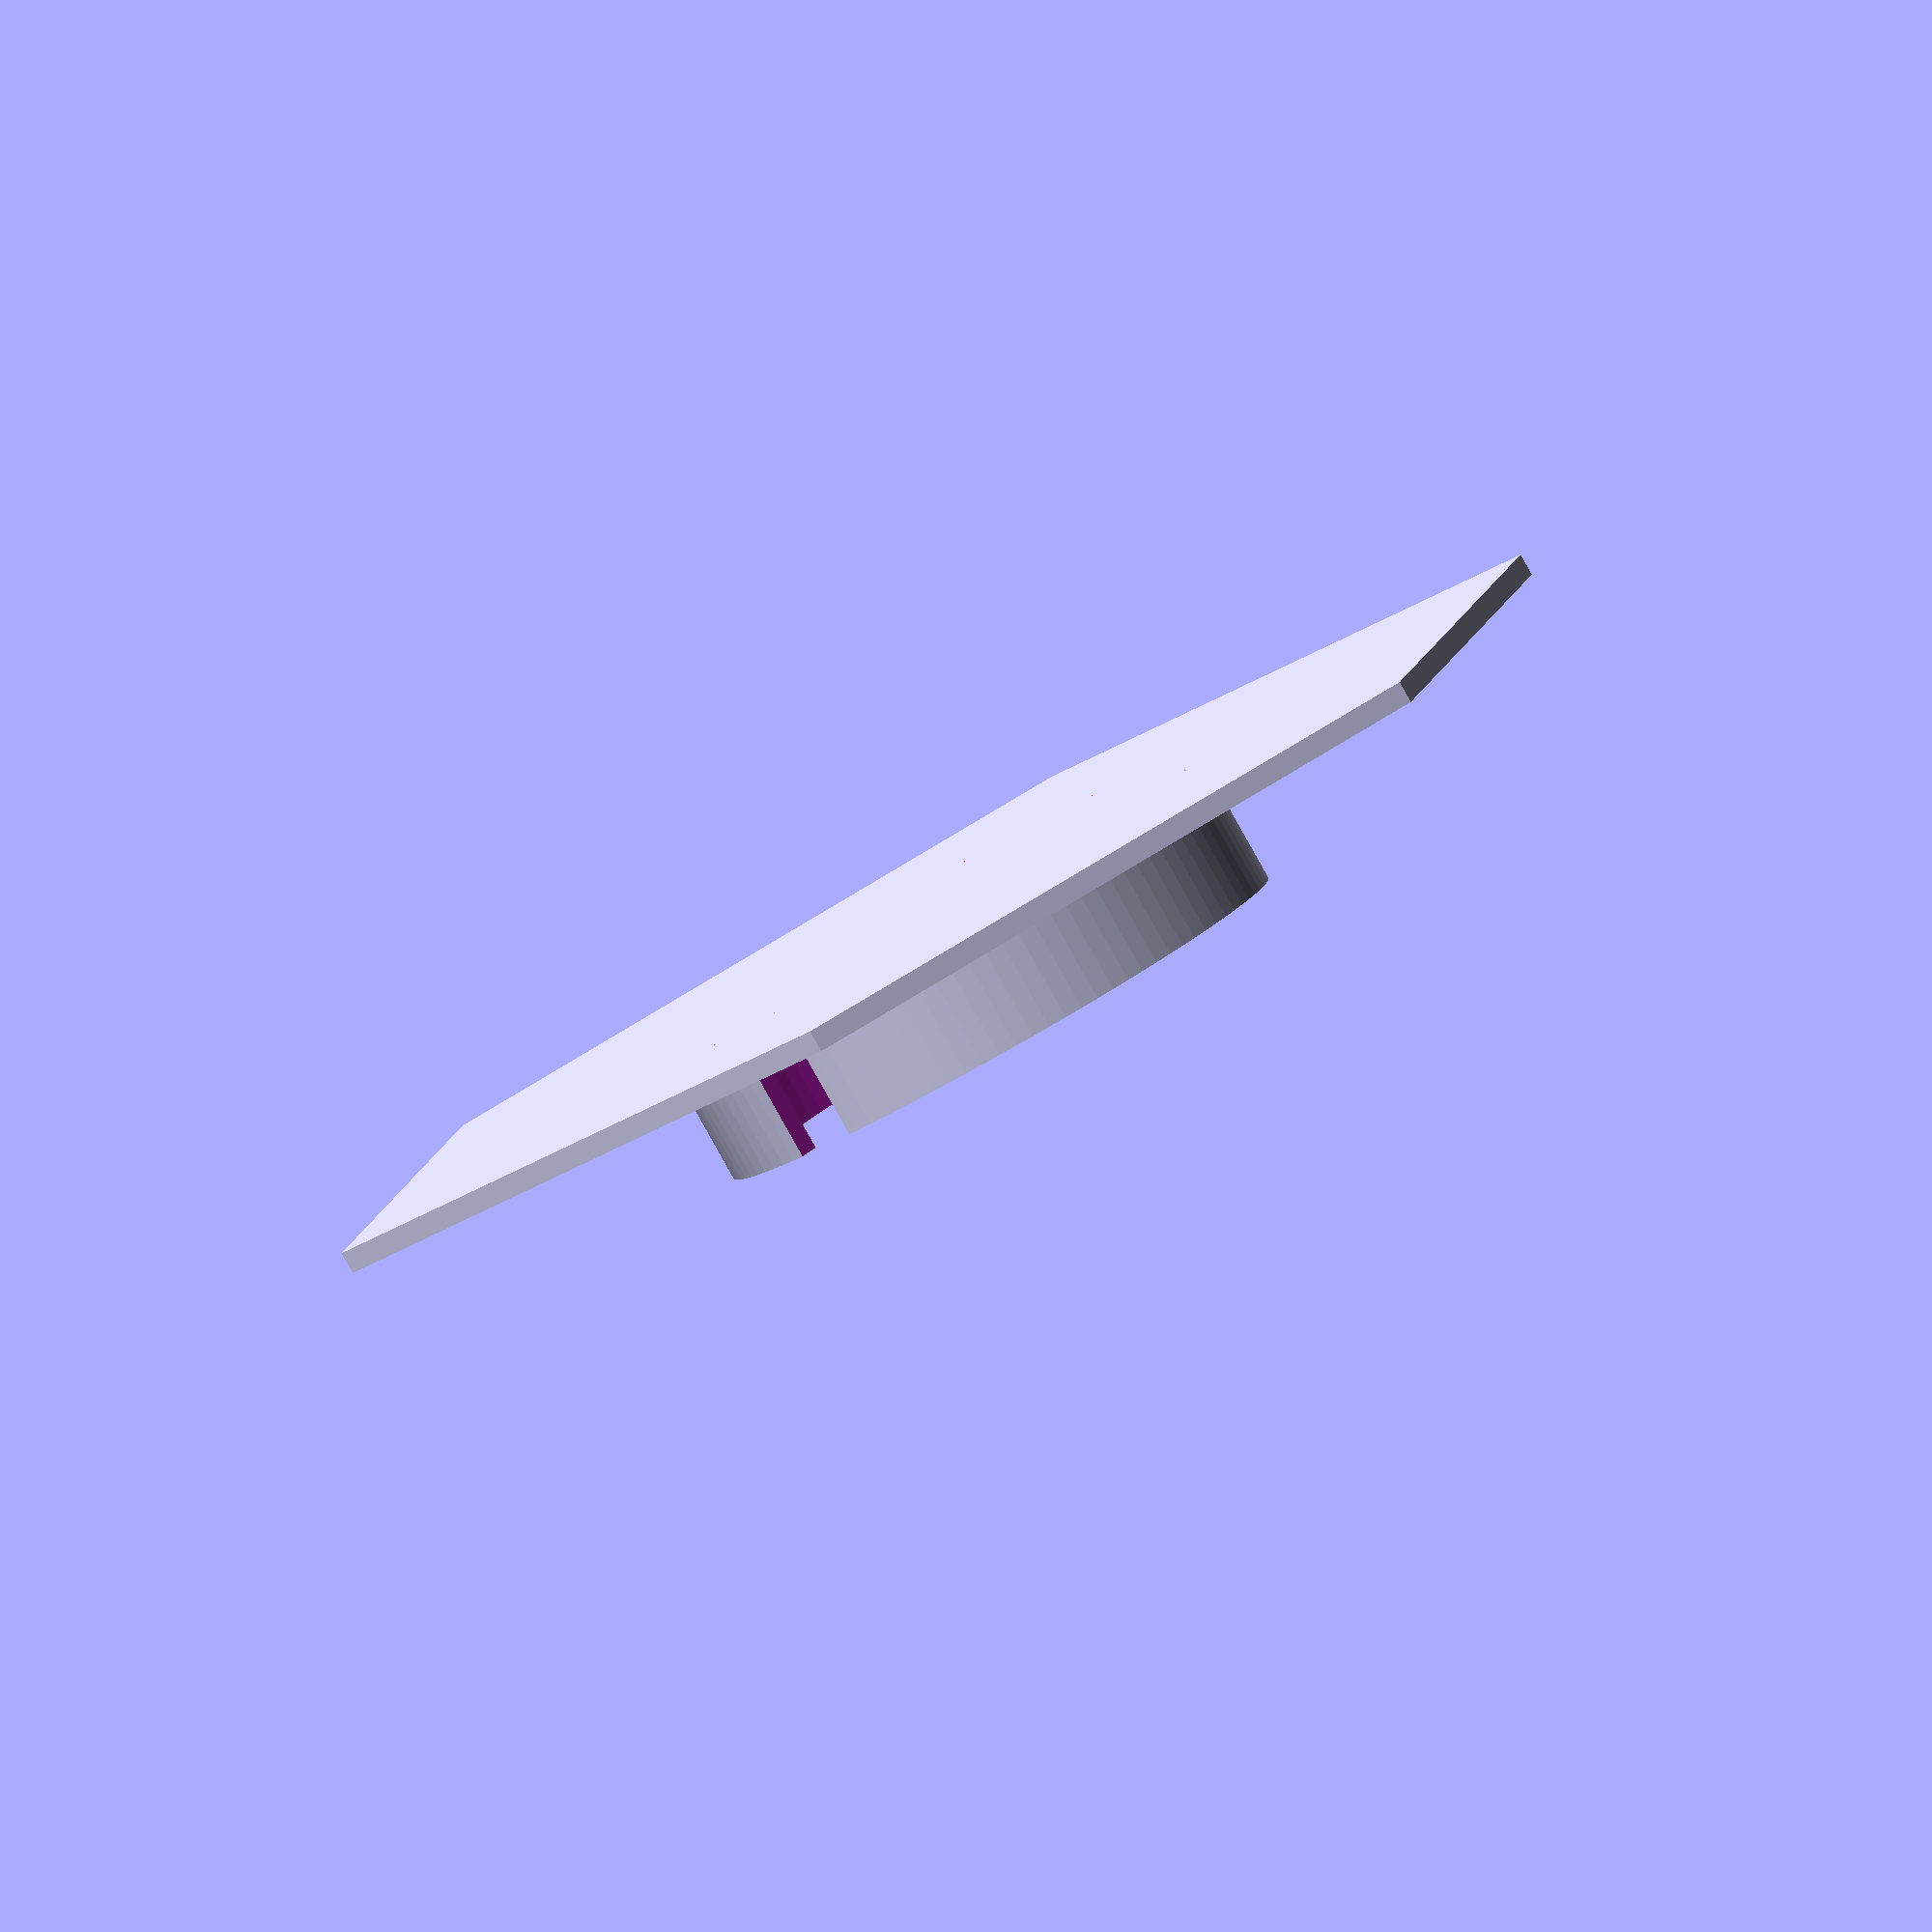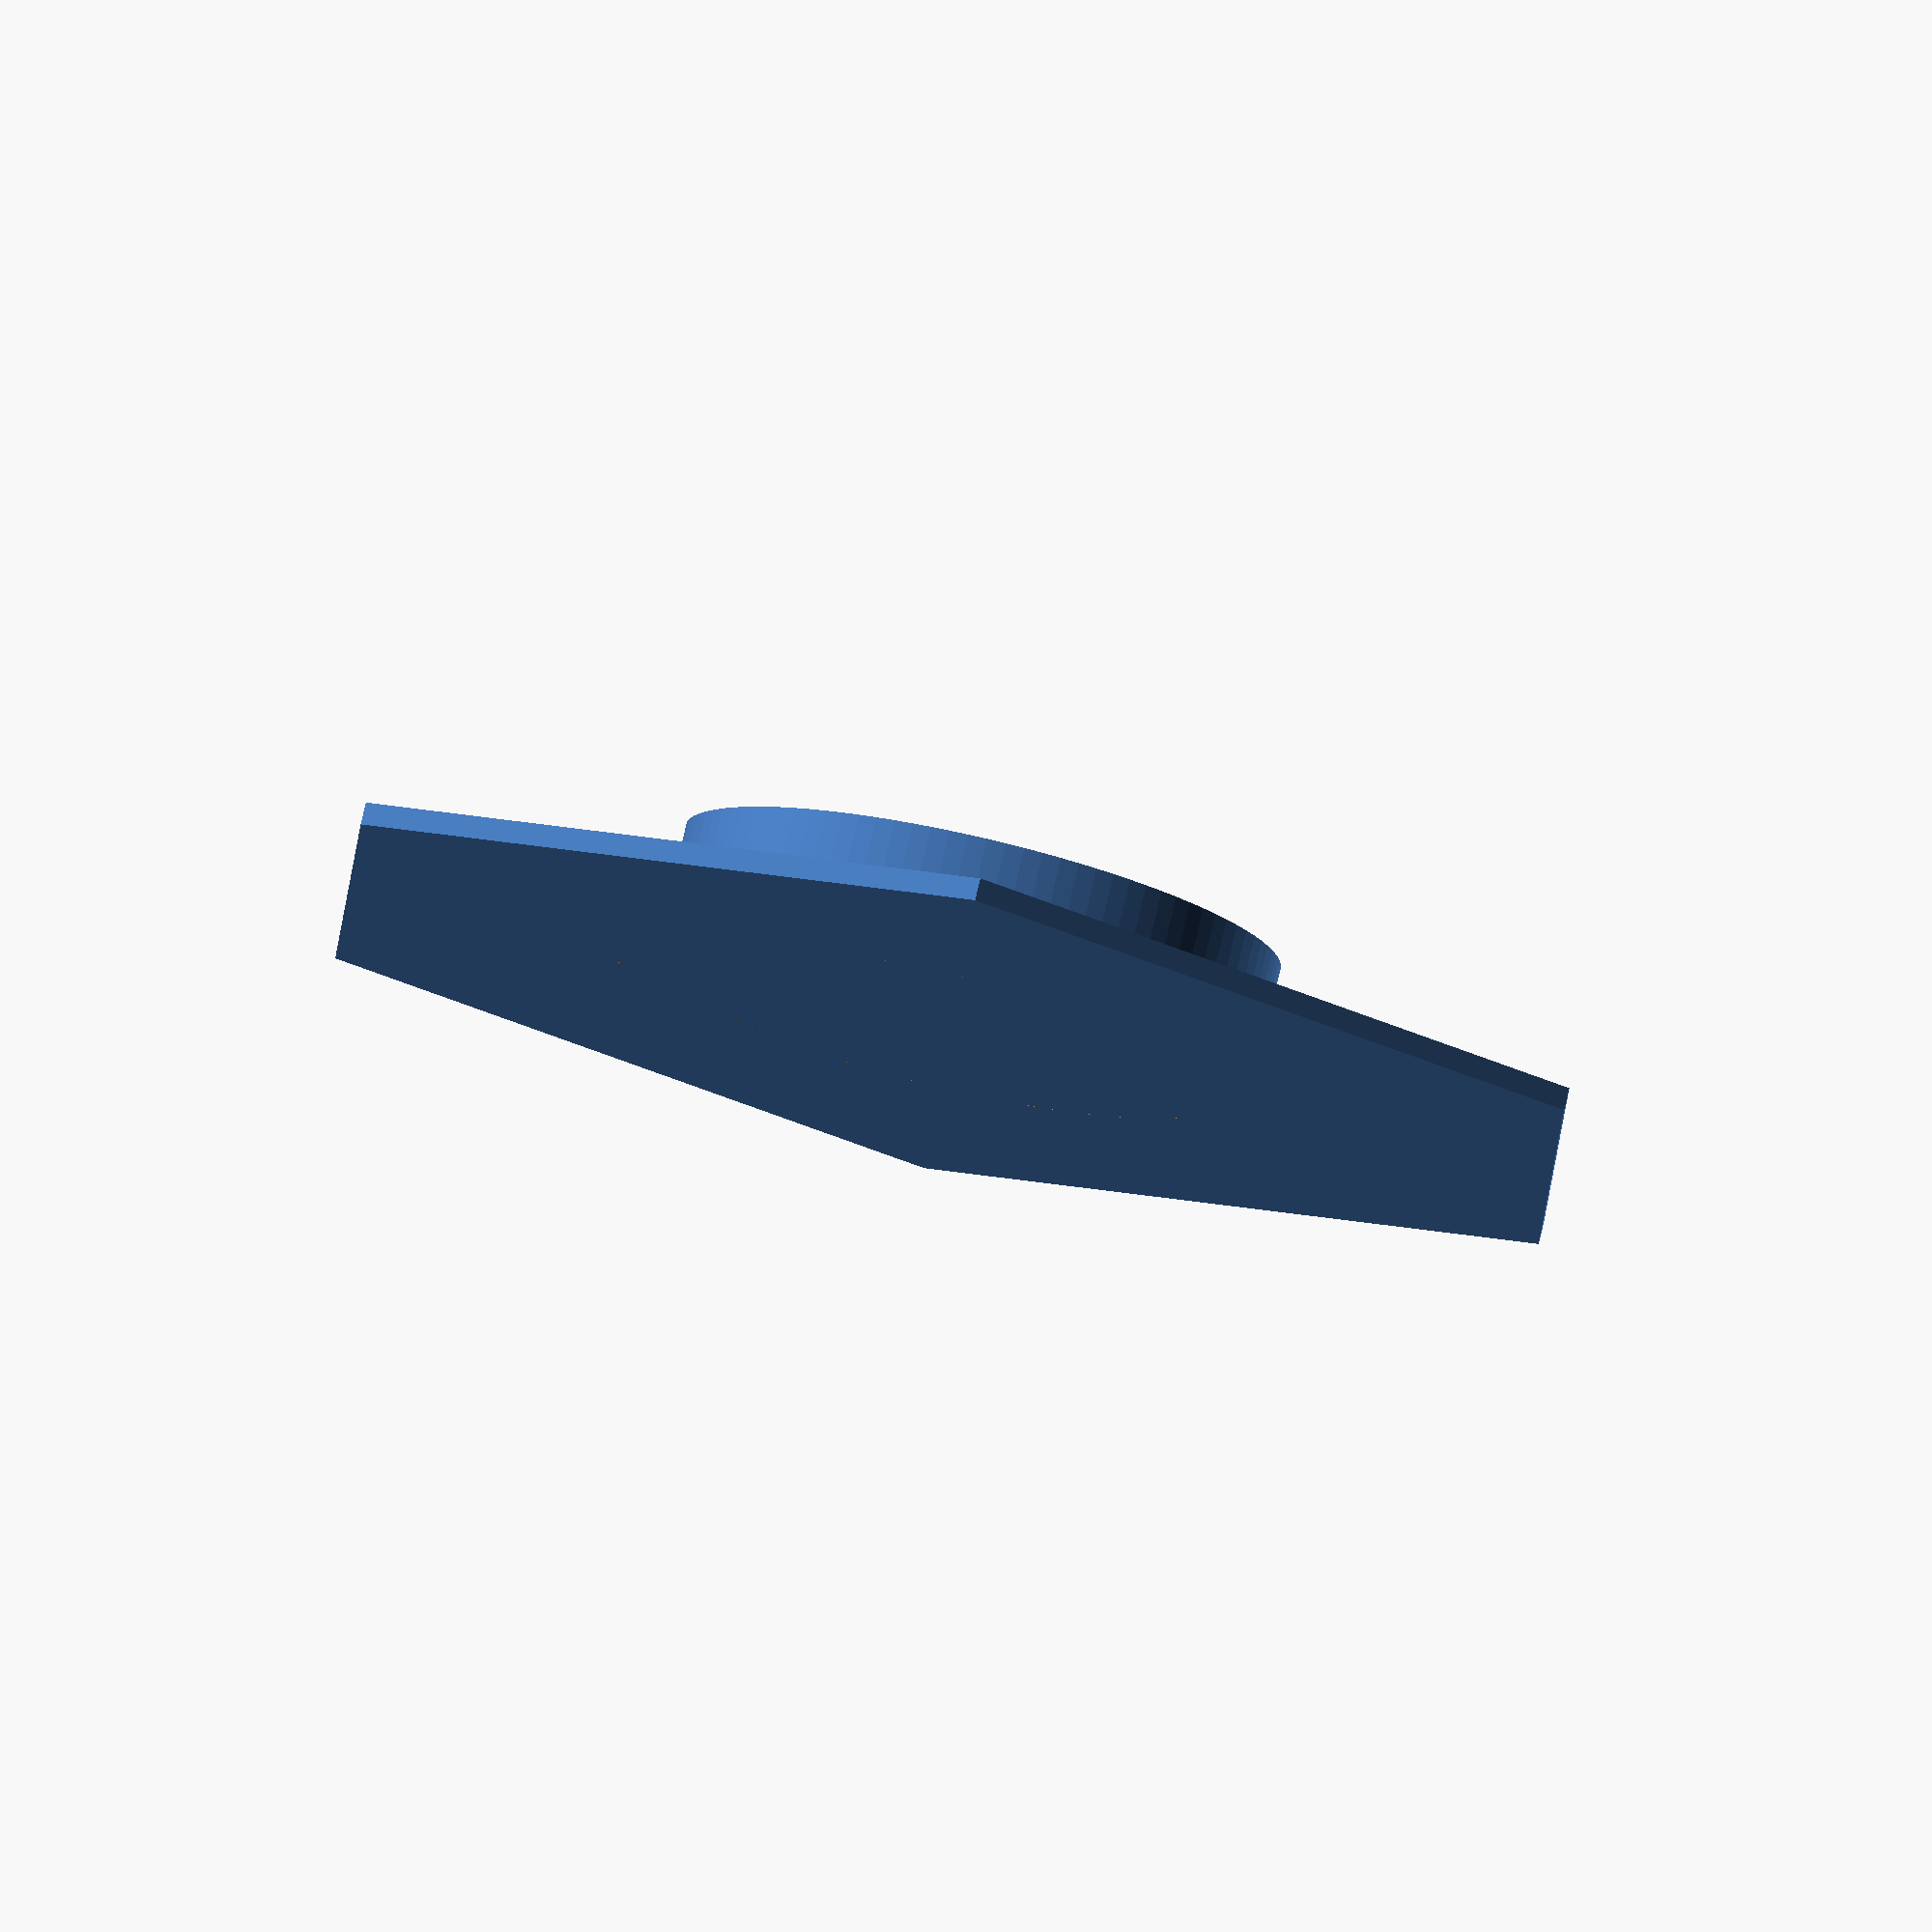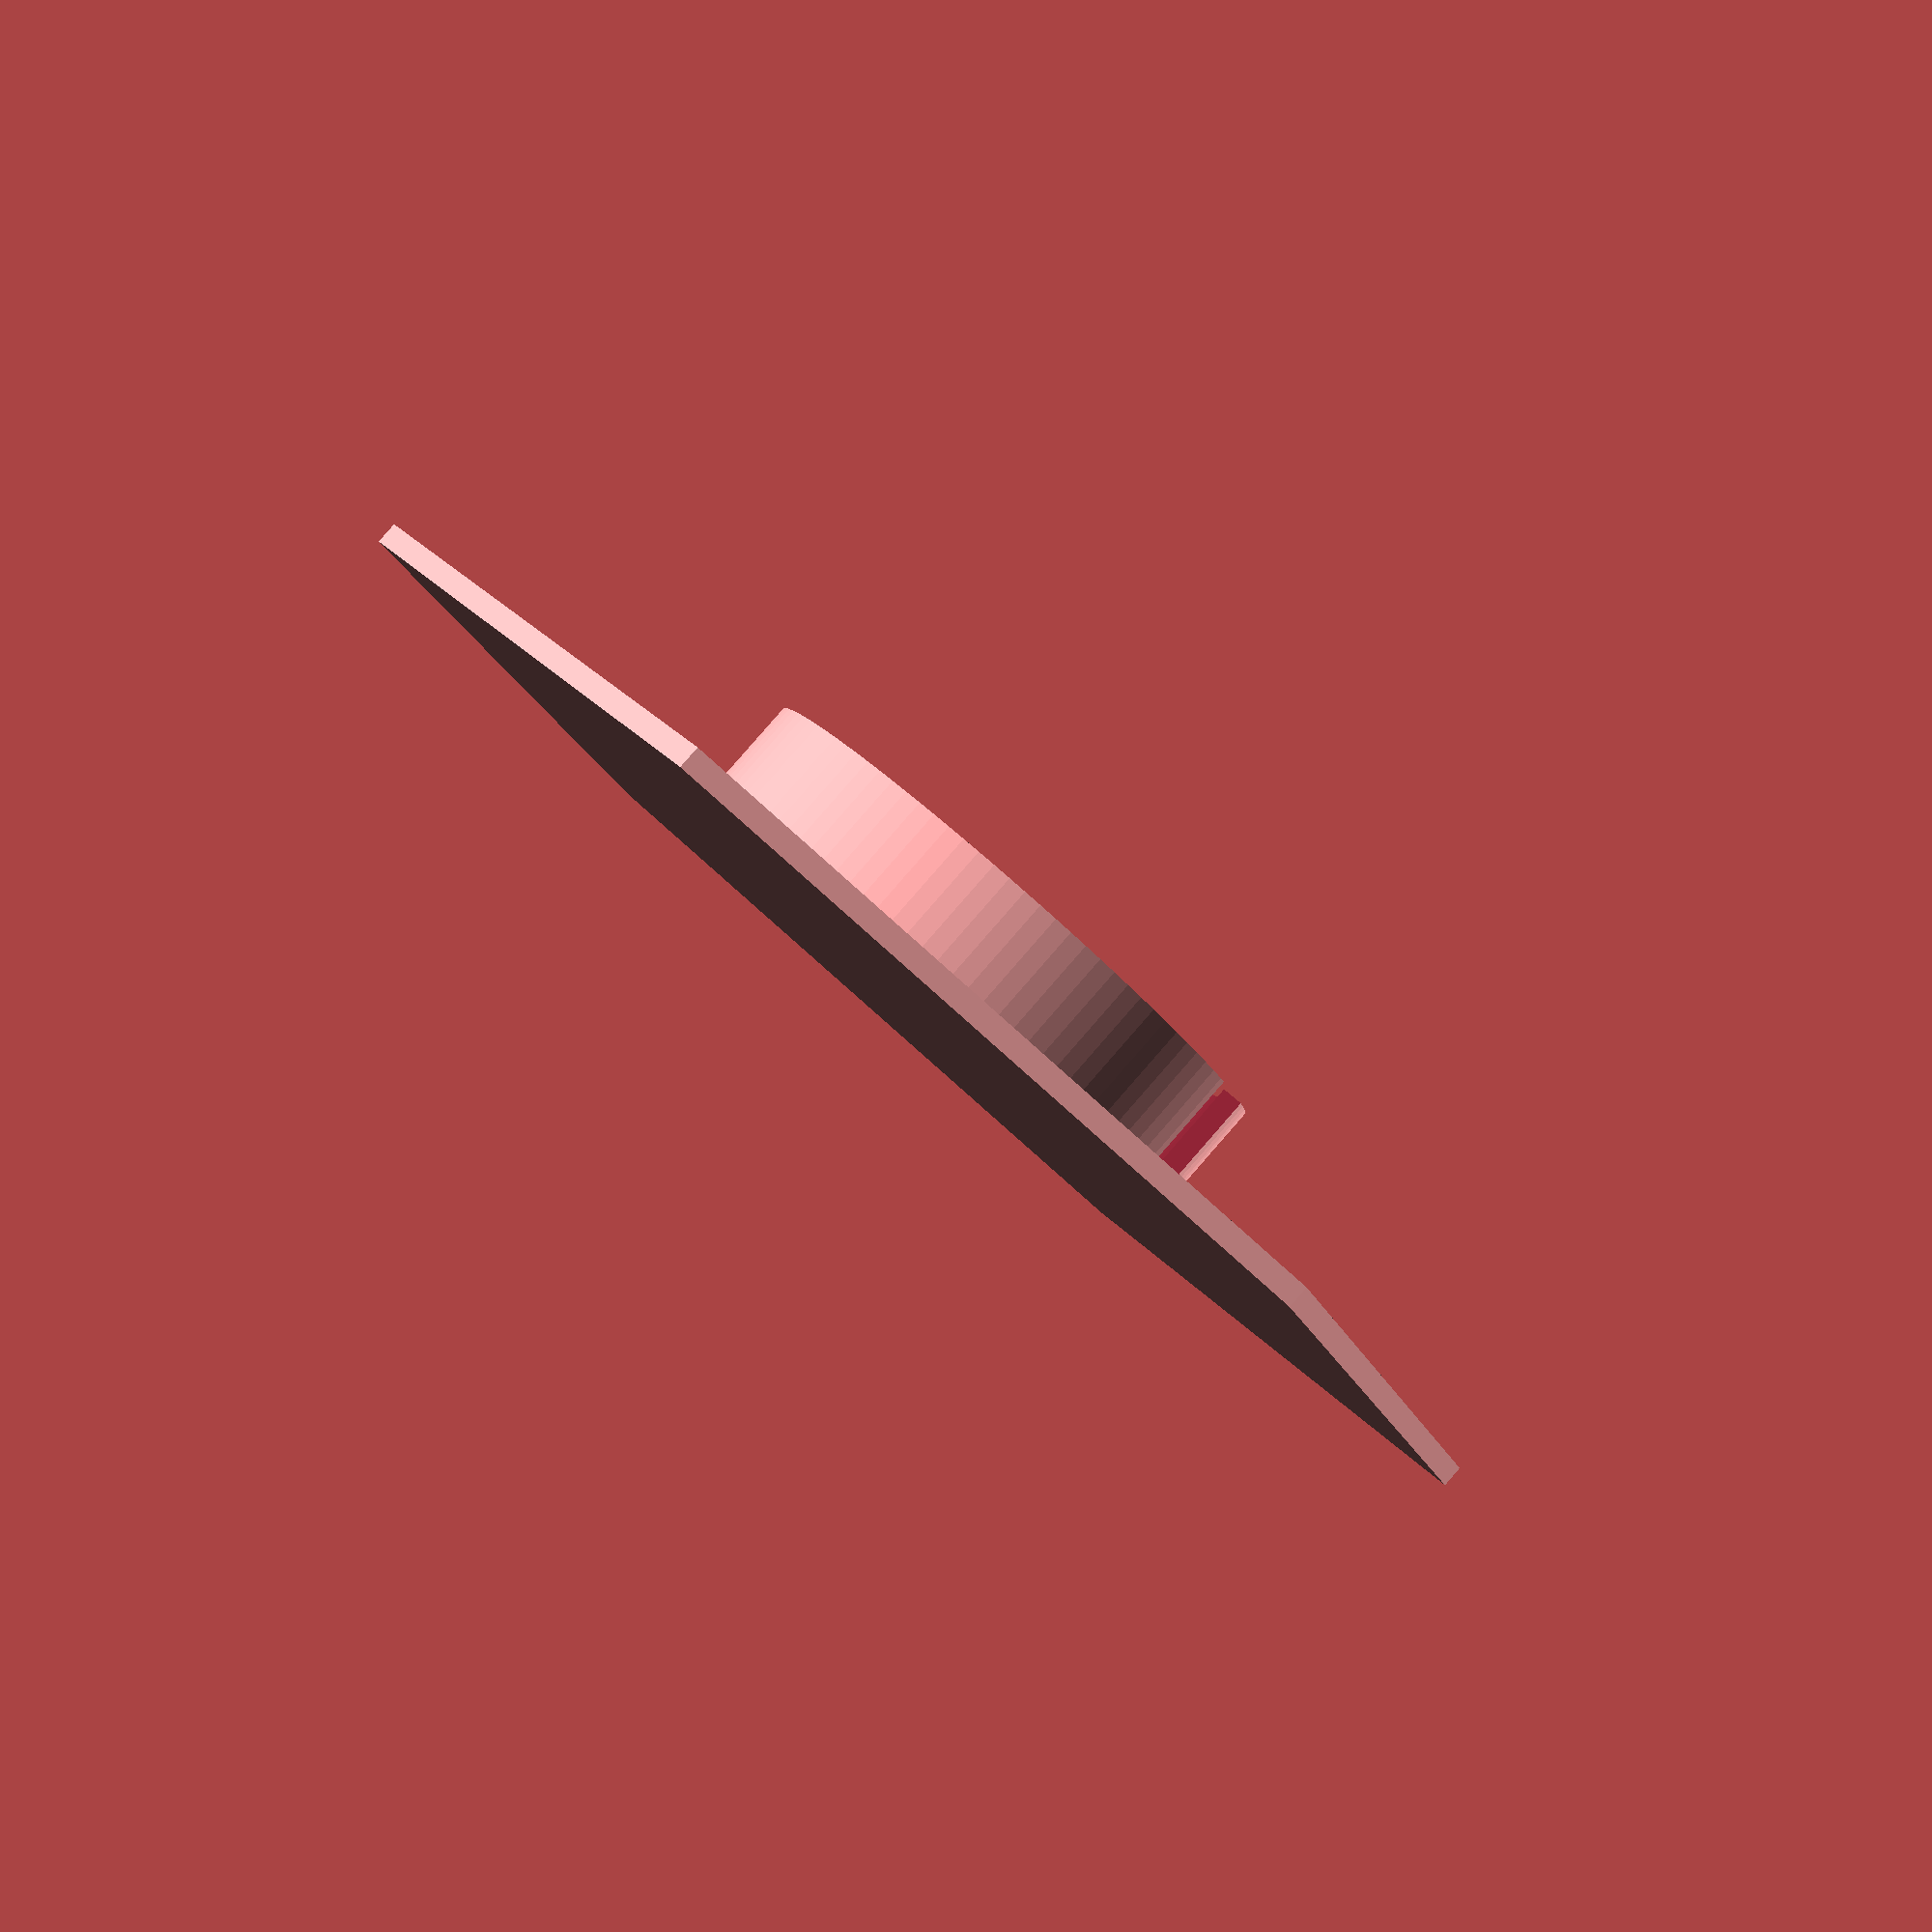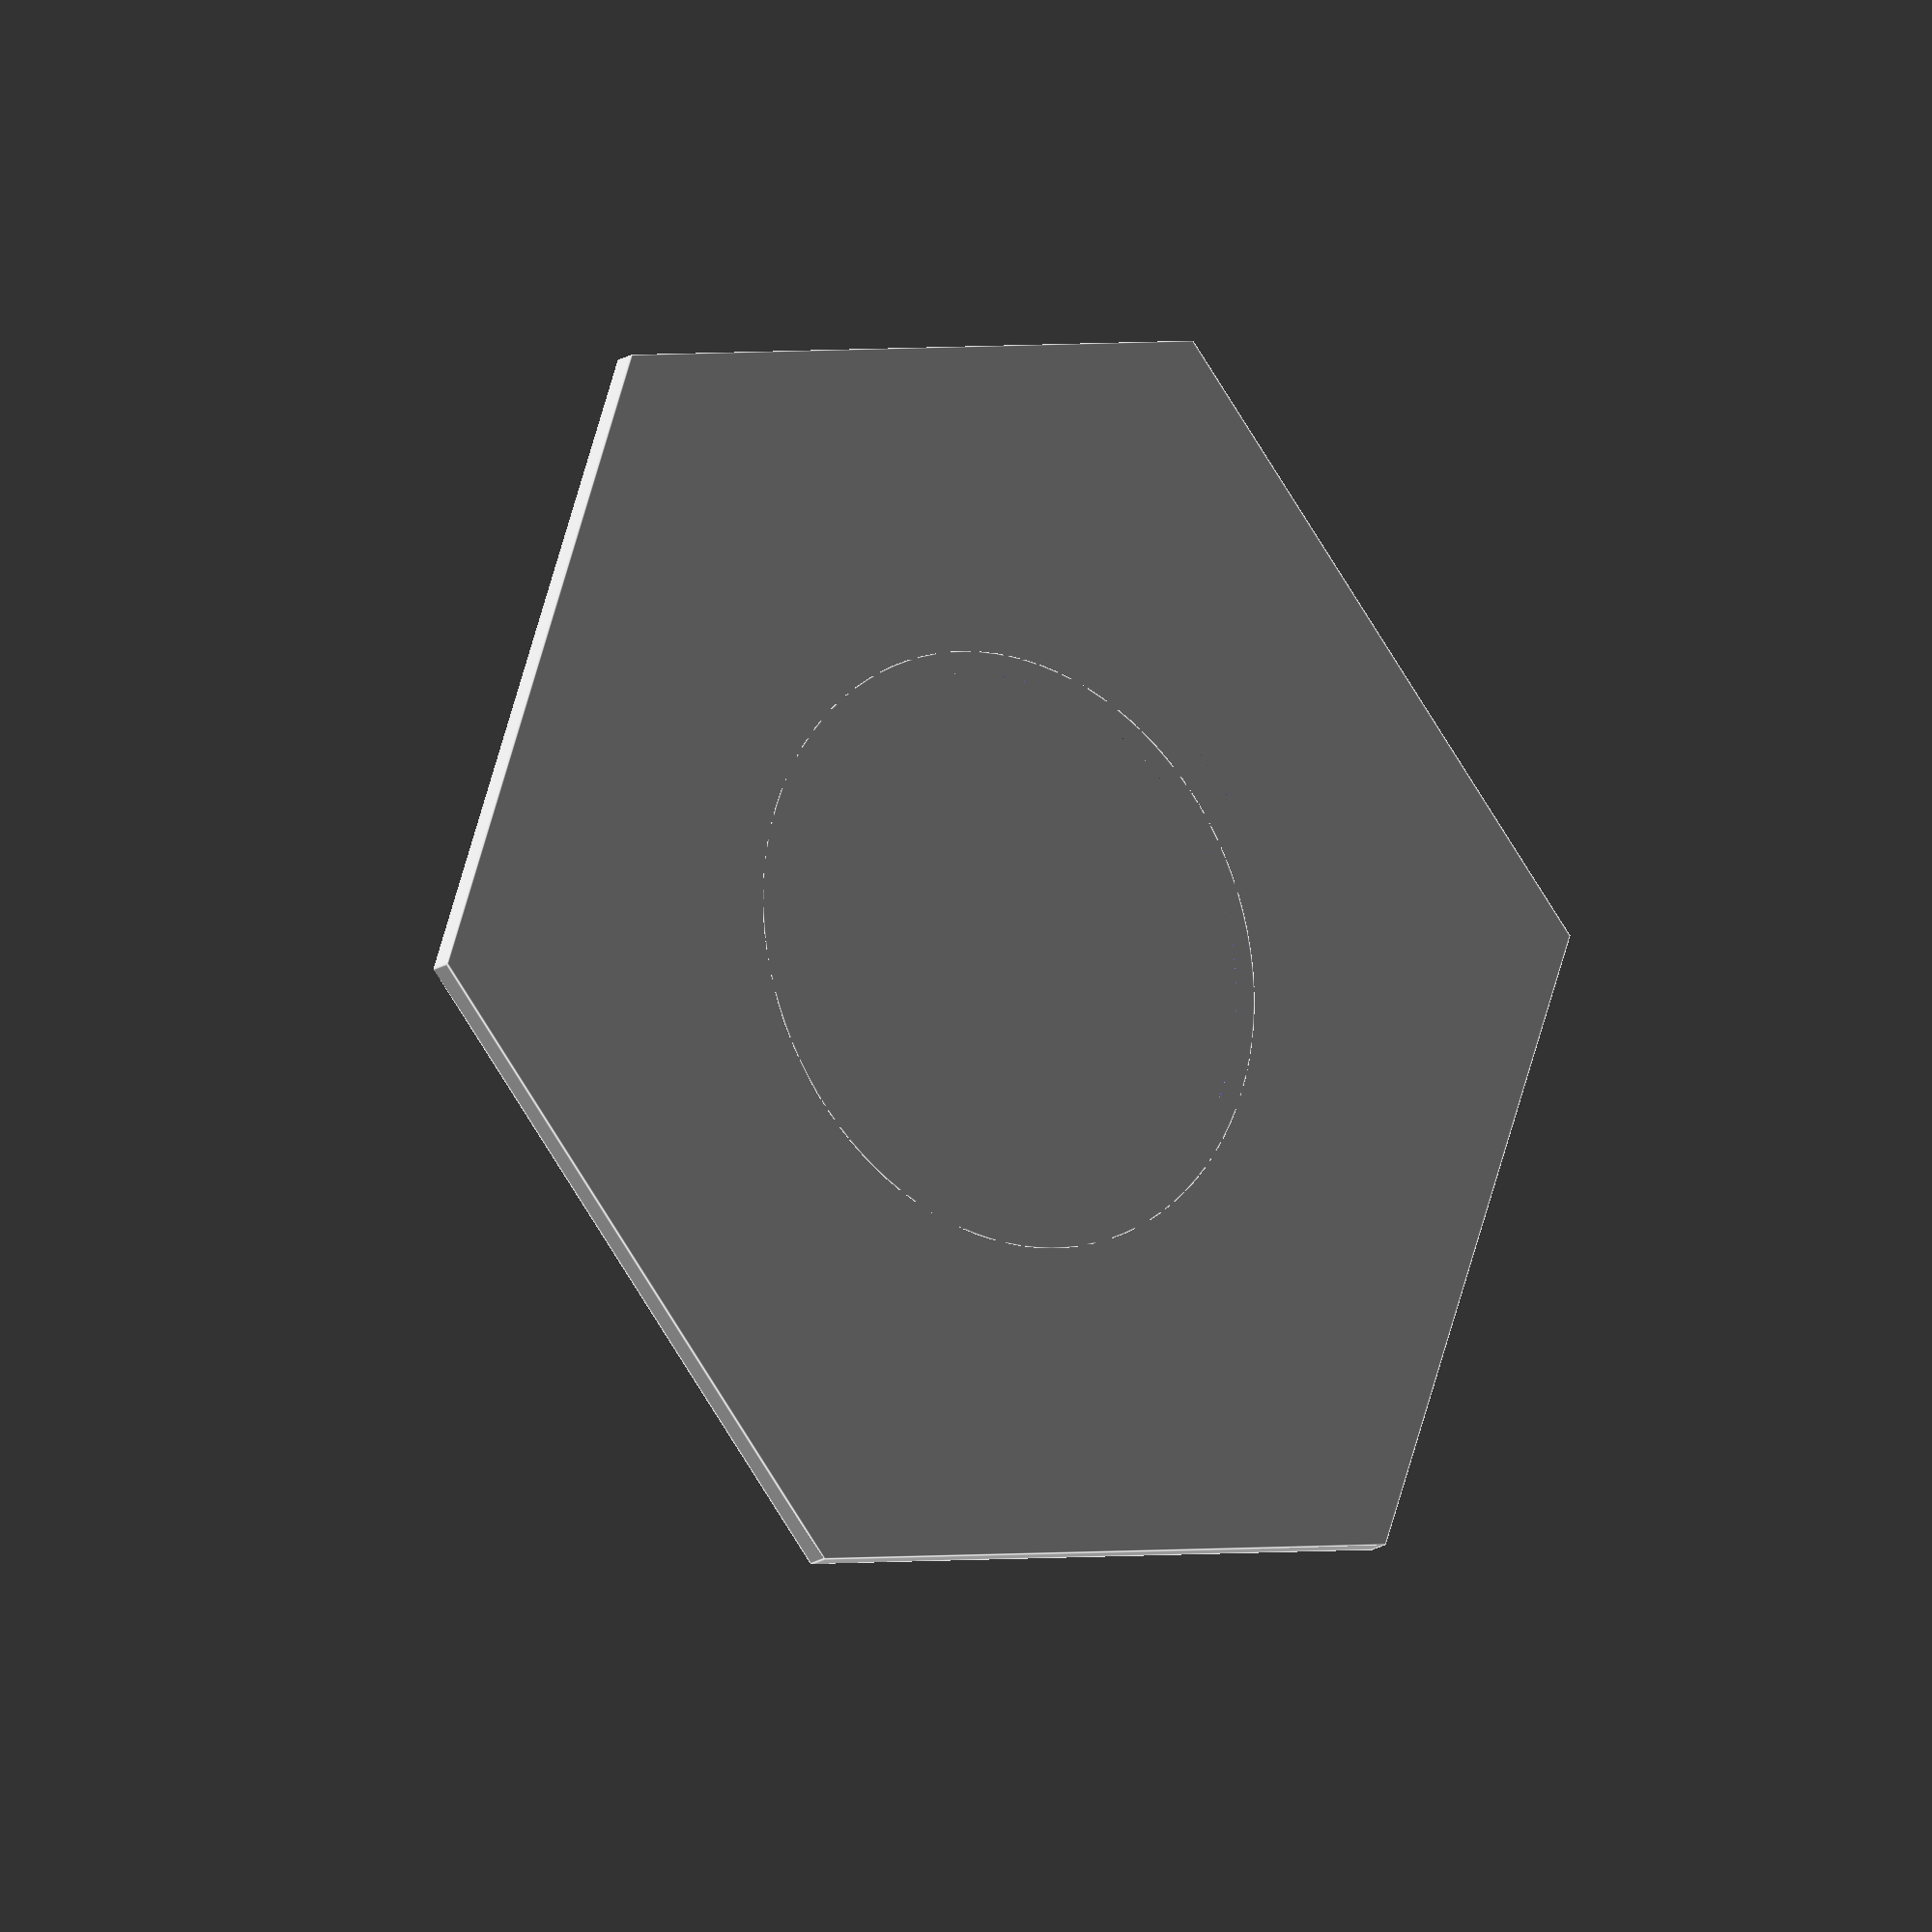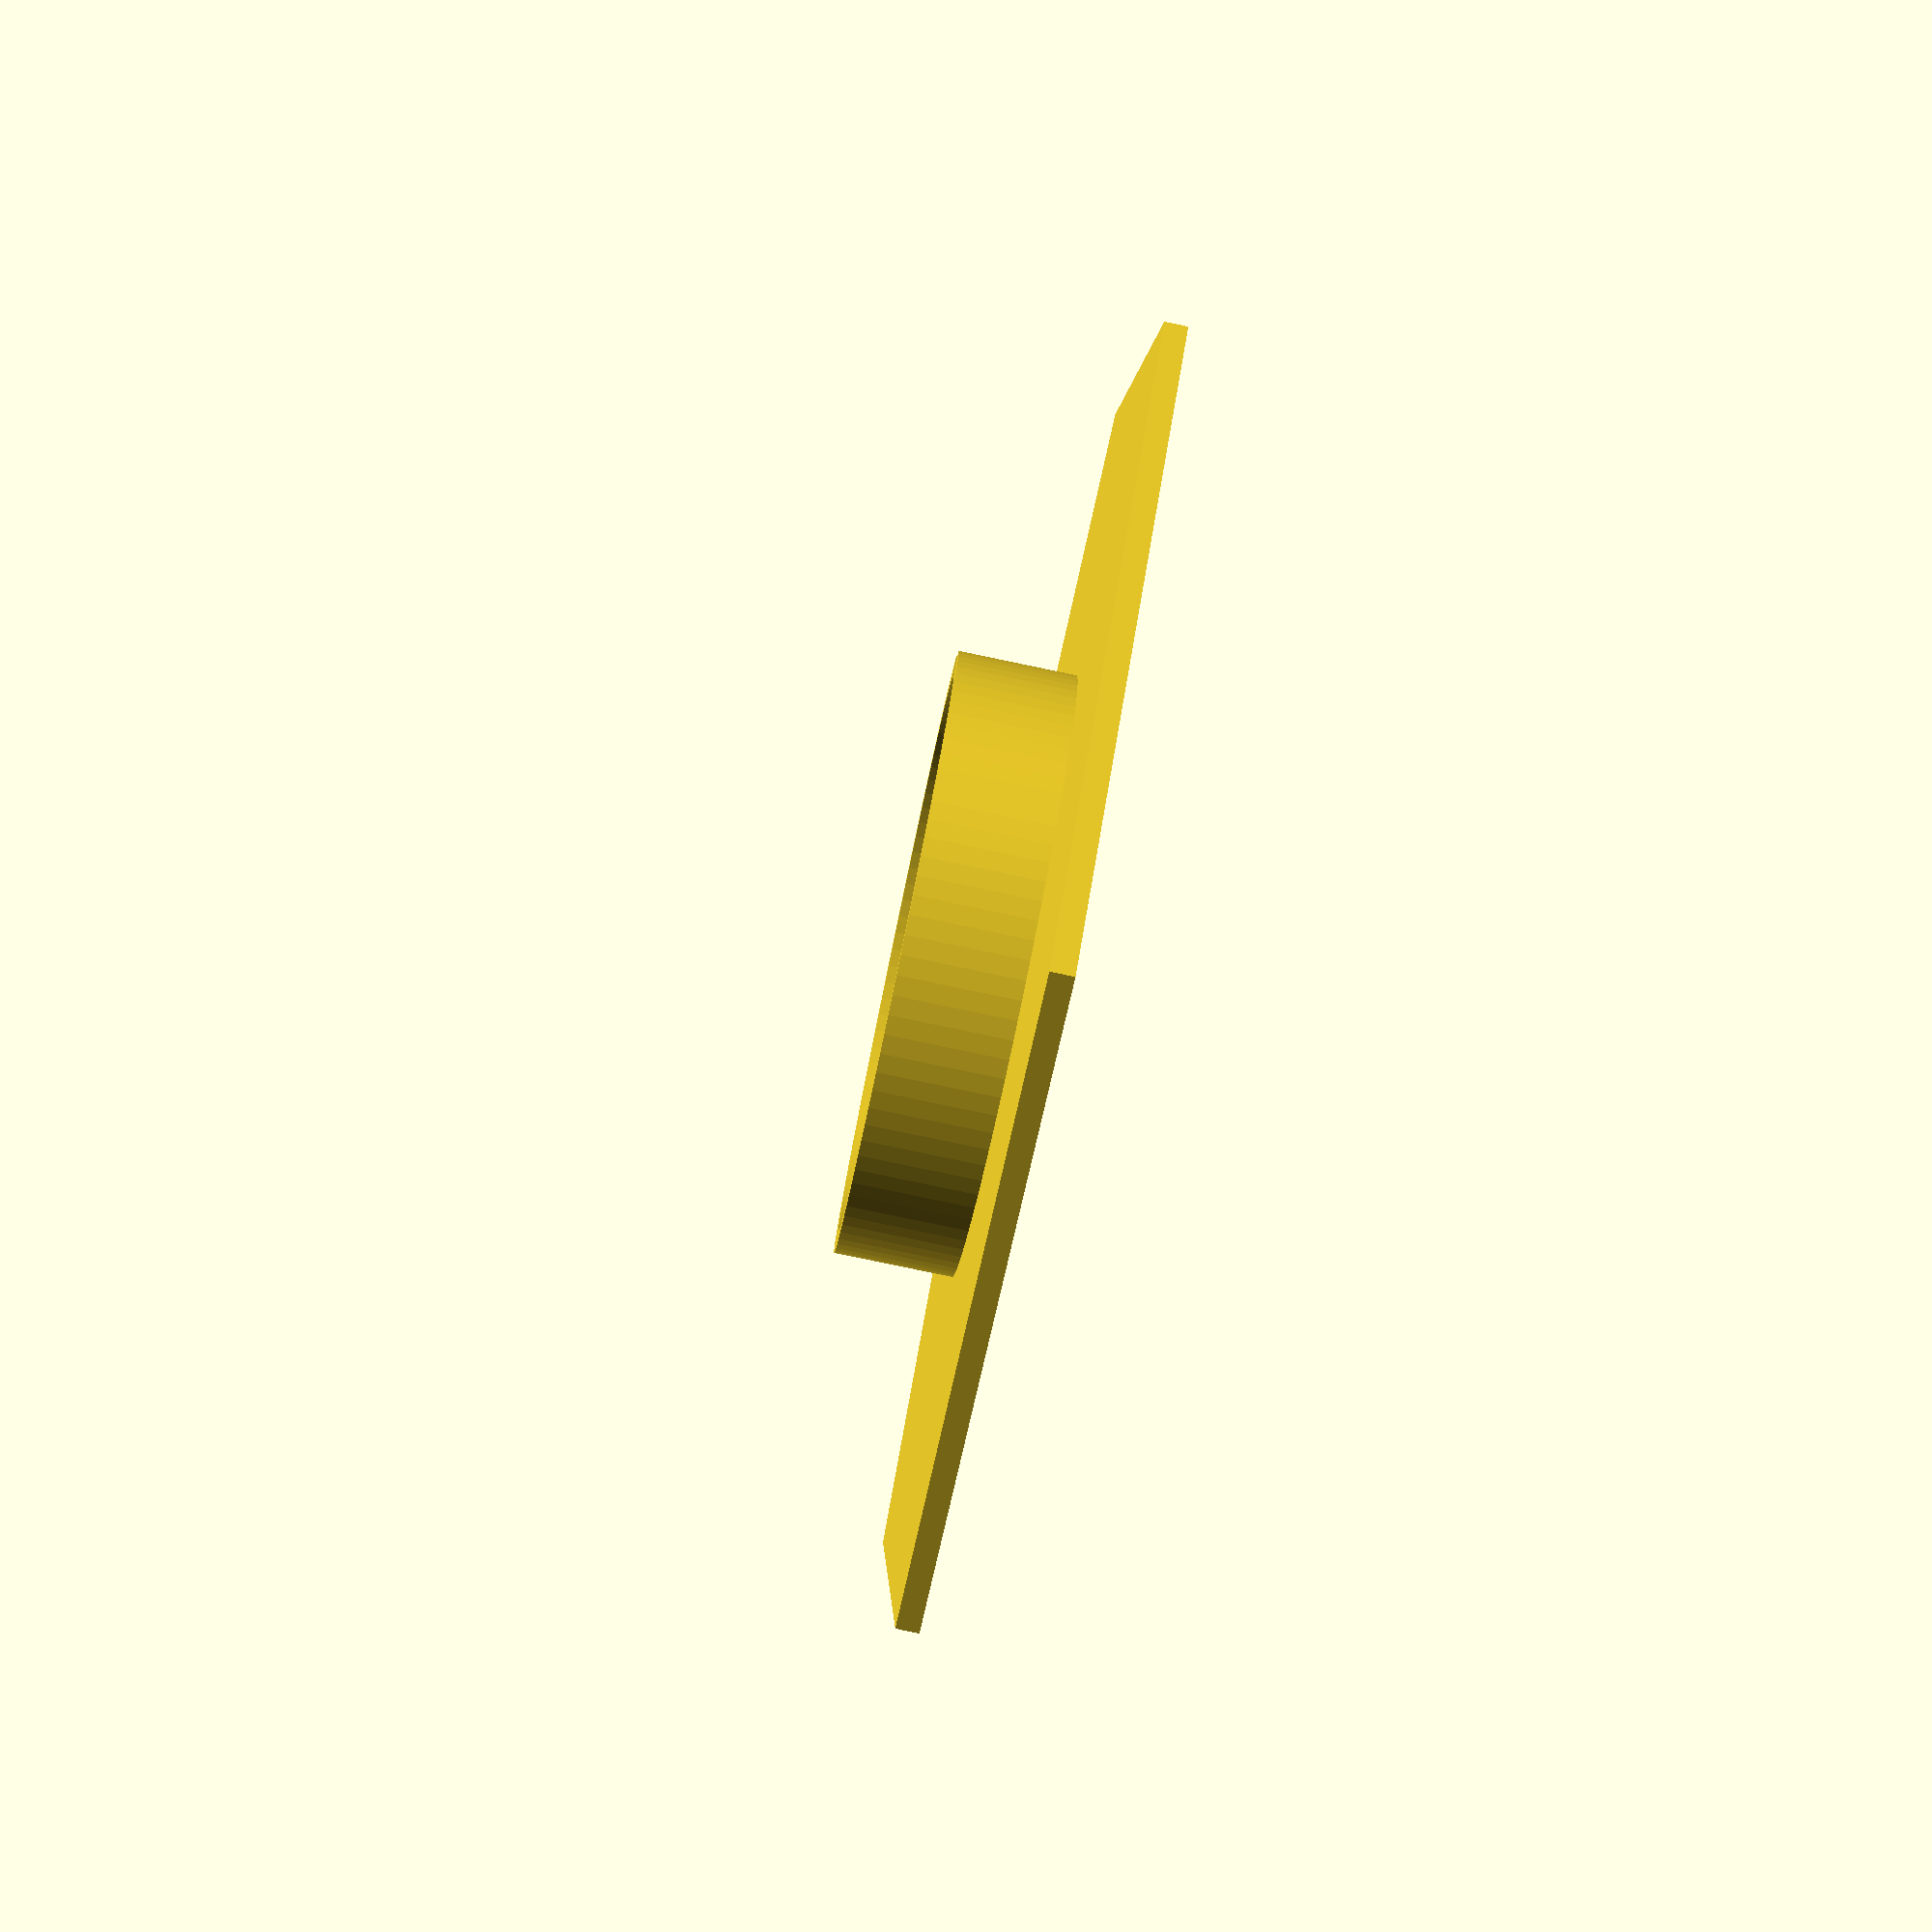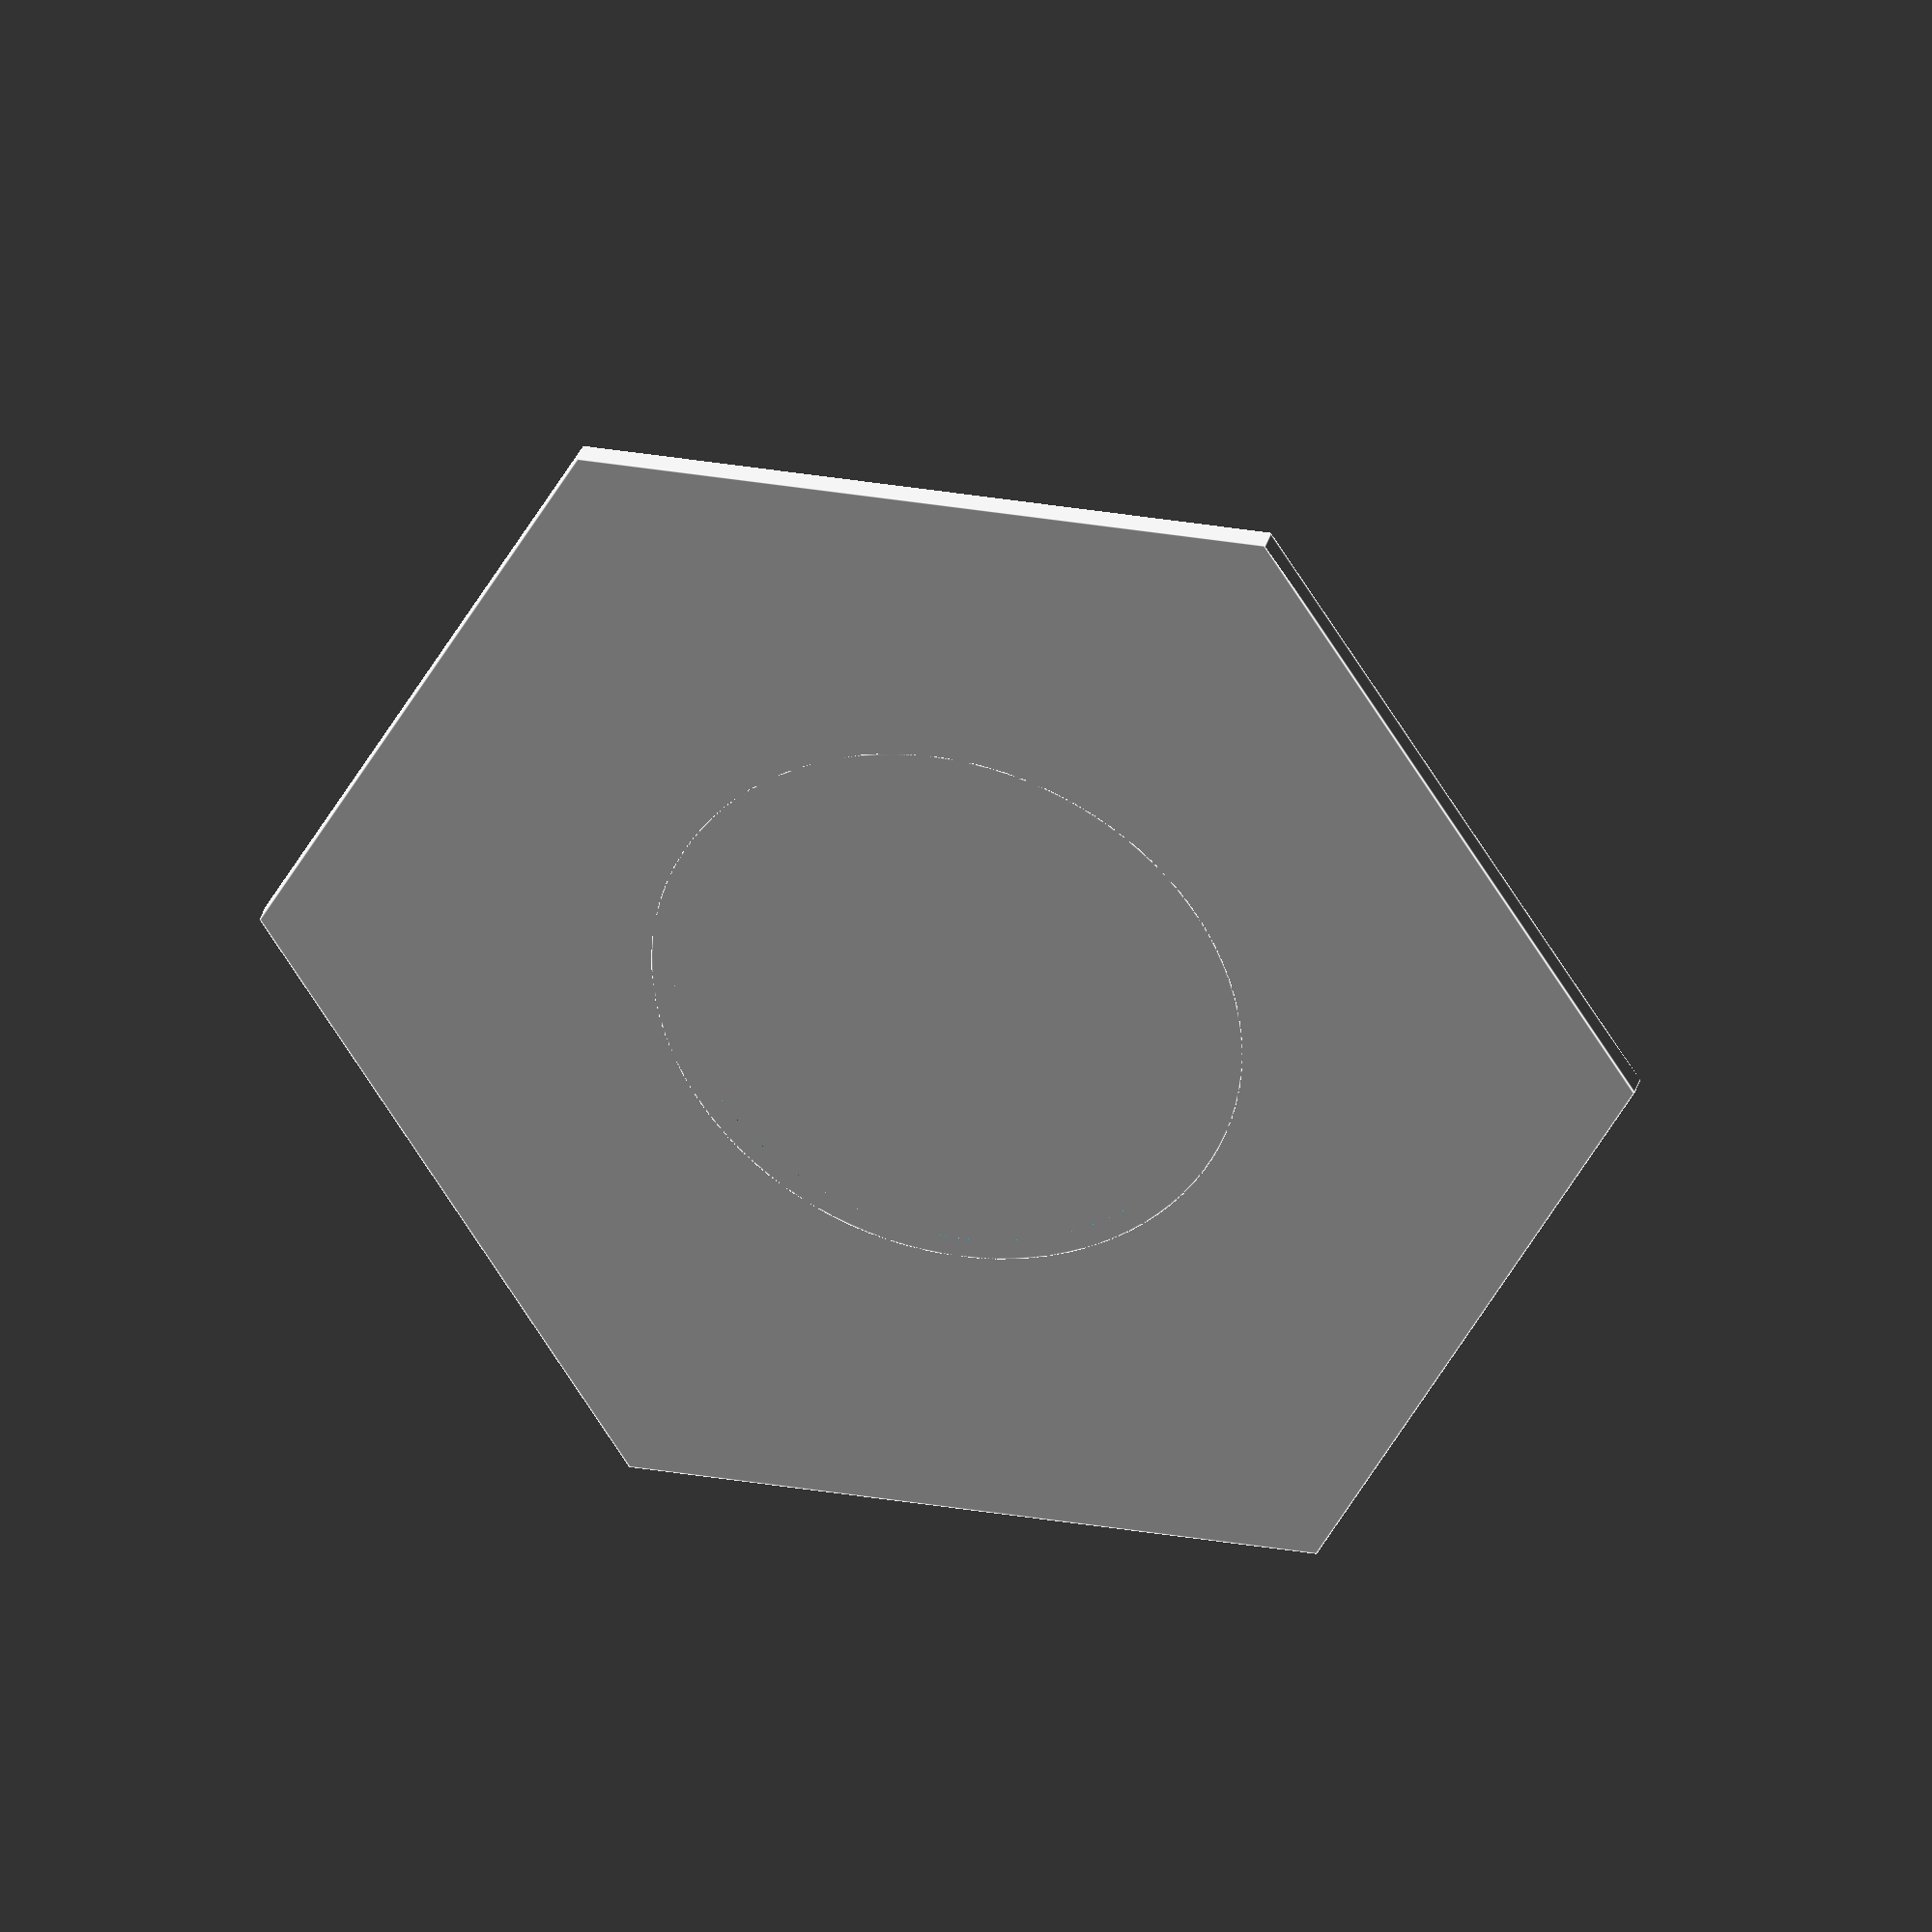
<openscad>
// Base of the torch shell

// Center cylinder parameter
ls_l = 140;
wall_cylinder = 0.8;
radius_cylinder = ls_l / (2* PI);

wall = 1.6;

// Inner rim of the base
radius_rim = radius_cylinder - wall_cylinder;
height_rim = 10;

// Cutout
c_h = height_rim + 3;
c_w = 5;

// Base plate
//circle( r = 50, $fn = 6 );
cylinder( h = wall, r = 50, $fn = 6 );

difference() {
    cylinder(h = height_rim, r = radius_rim, $fn=100);
    translate([0, 0, -3])
    cylinder(h = height_rim + 6, r = radius_rim-wall, $fn=100);

    rotate( [ 0, 0, 30 ] )
    translate( [radius_rim, 0, c_h / 2 - 1] )
    cube( size = [ 5, c_w, c_h ], center = true );
    
    //translate( [dx, -c_w/2, dz] )
    //cube( size = [ 5, c_w, 20 ], center = false );
}
</openscad>
<views>
elev=265.1 azim=258.8 roll=330.7 proj=o view=solid
elev=281.3 azim=27.9 roll=193.2 proj=o view=solid
elev=94.4 azim=51.9 roll=318.8 proj=p view=solid
elev=196.5 azim=71.2 roll=36.7 proj=o view=edges
elev=81.3 azim=20.7 roll=78.2 proj=p view=solid
elev=324.0 azim=2.5 roll=195.5 proj=o view=edges
</views>
